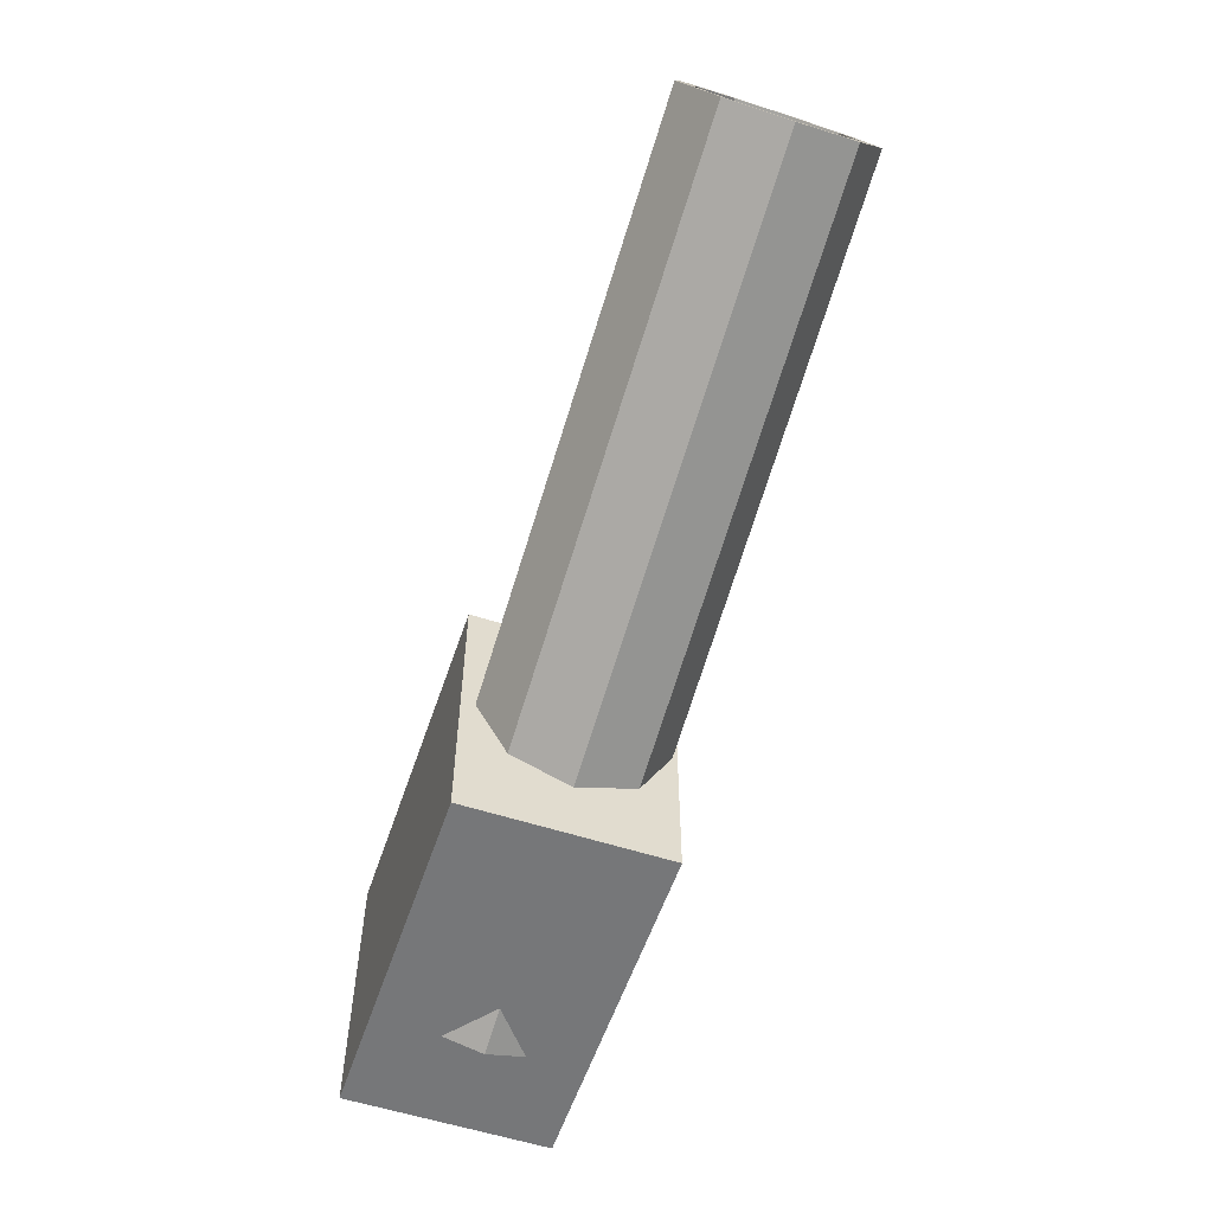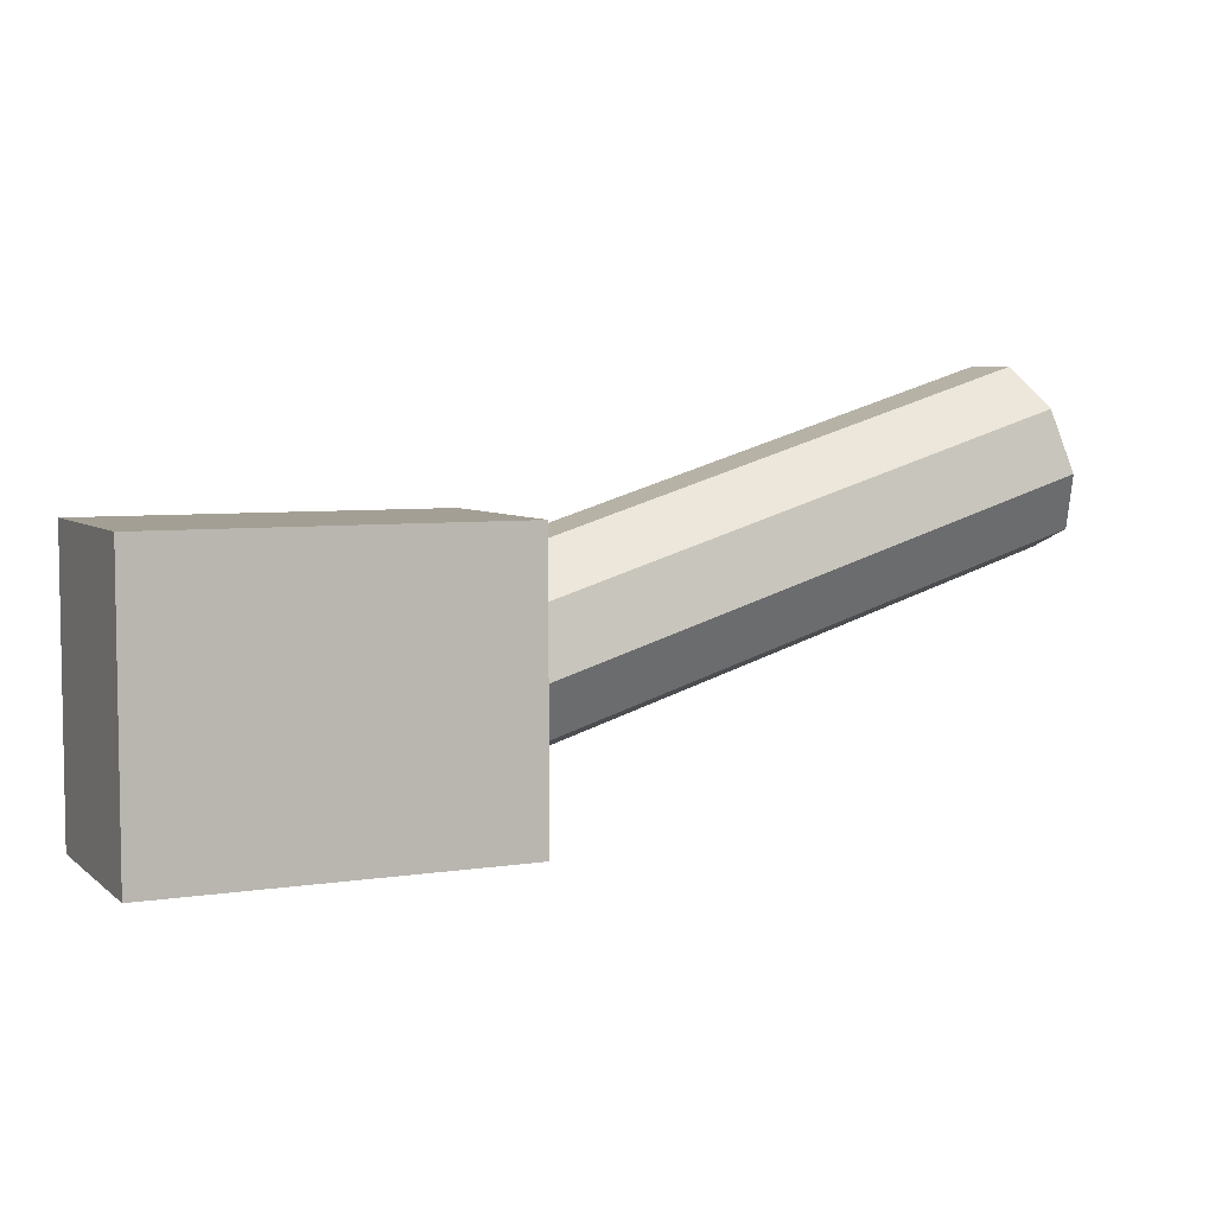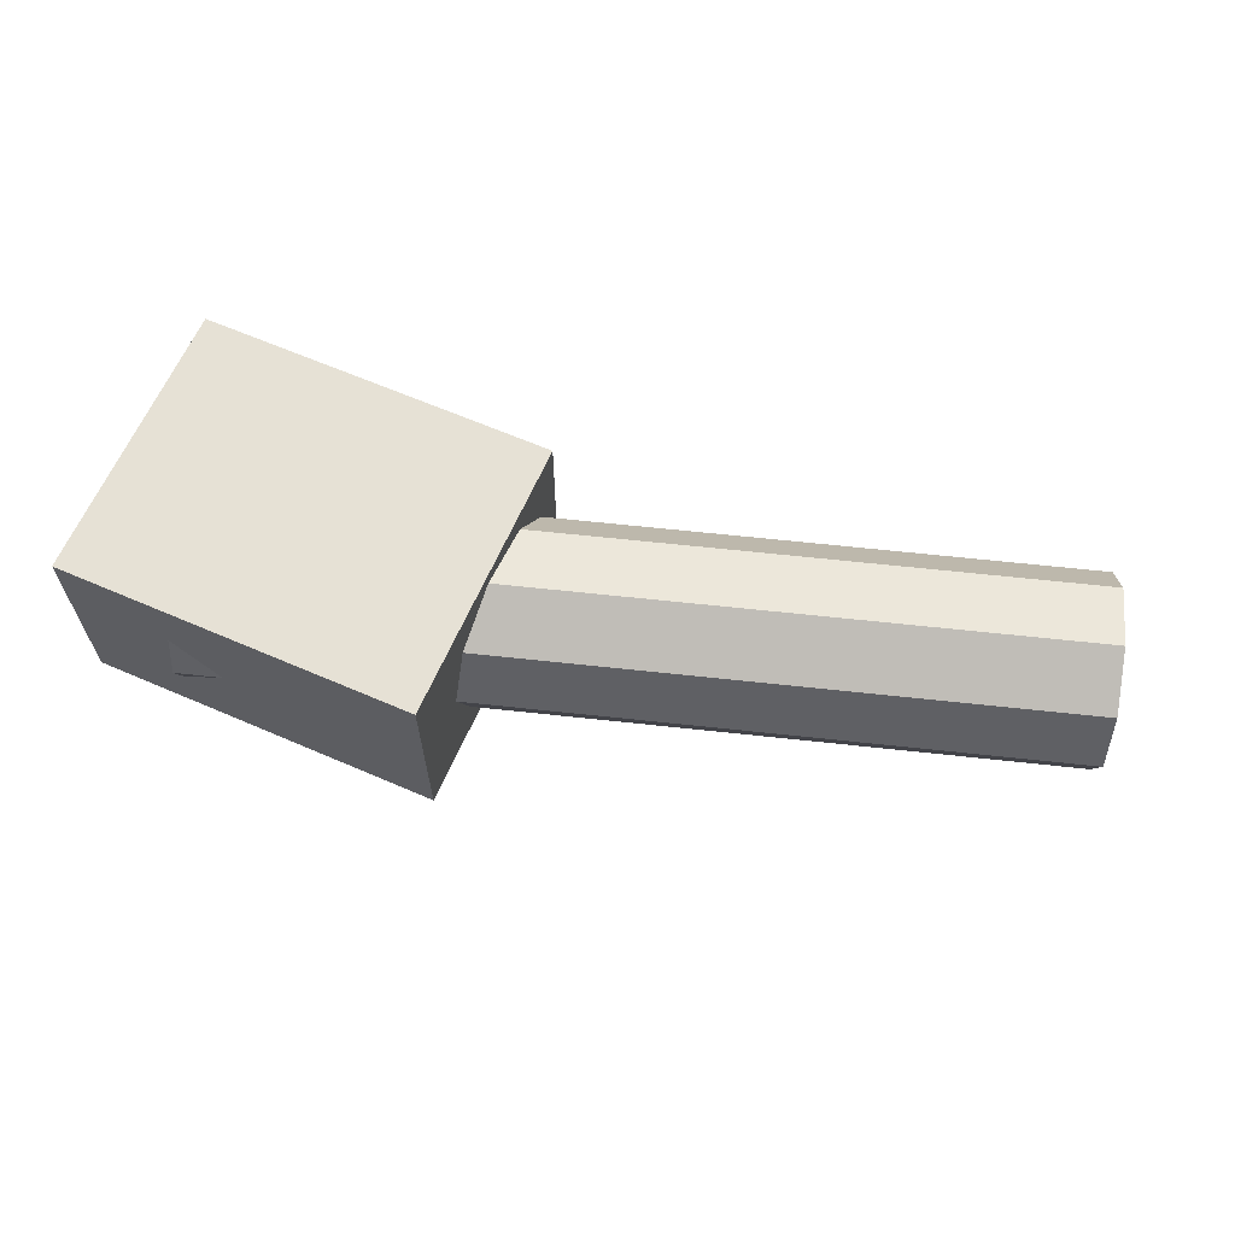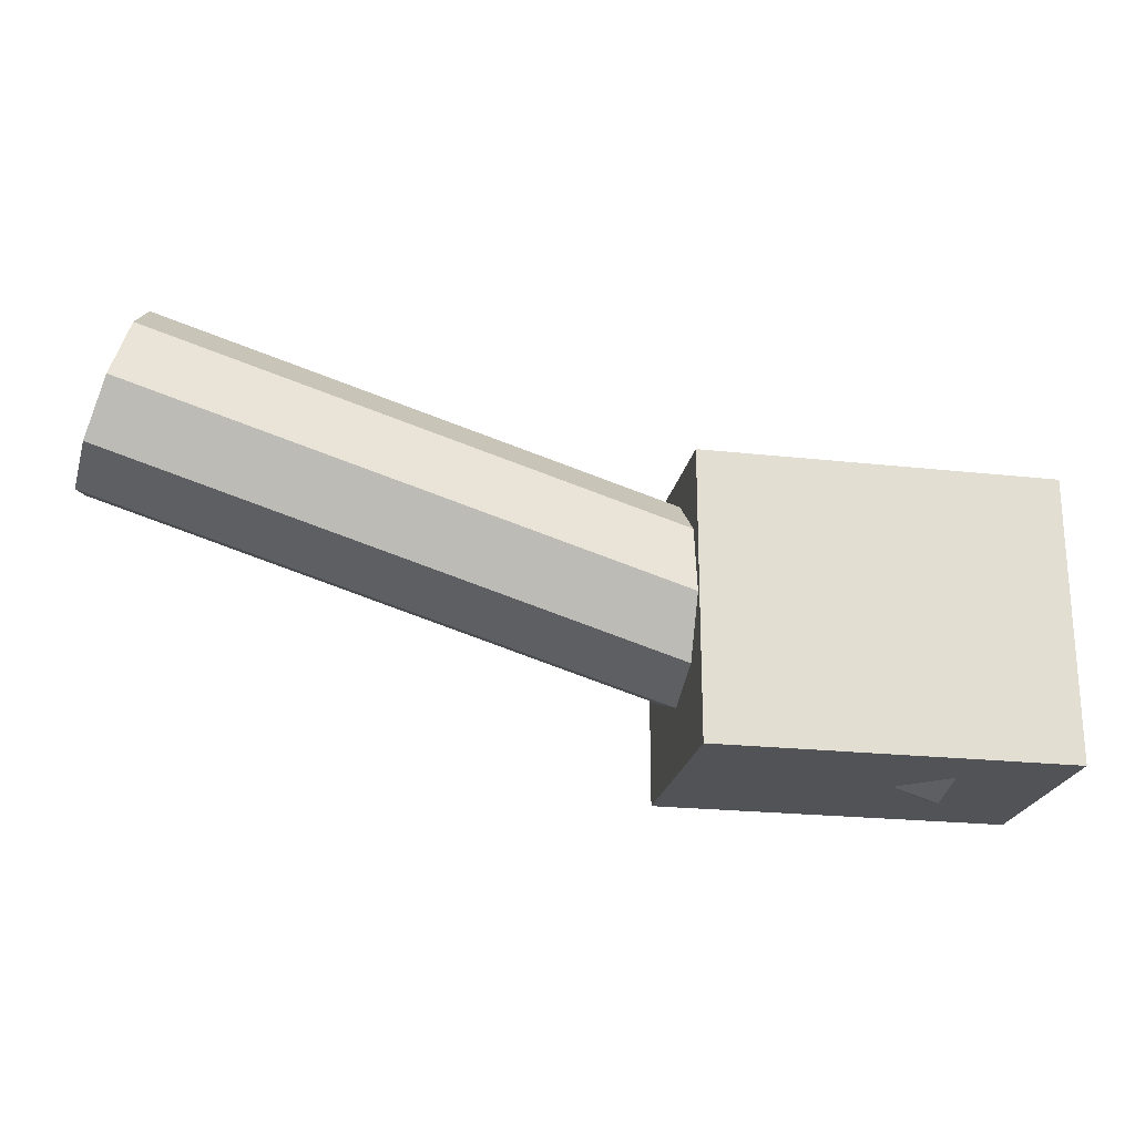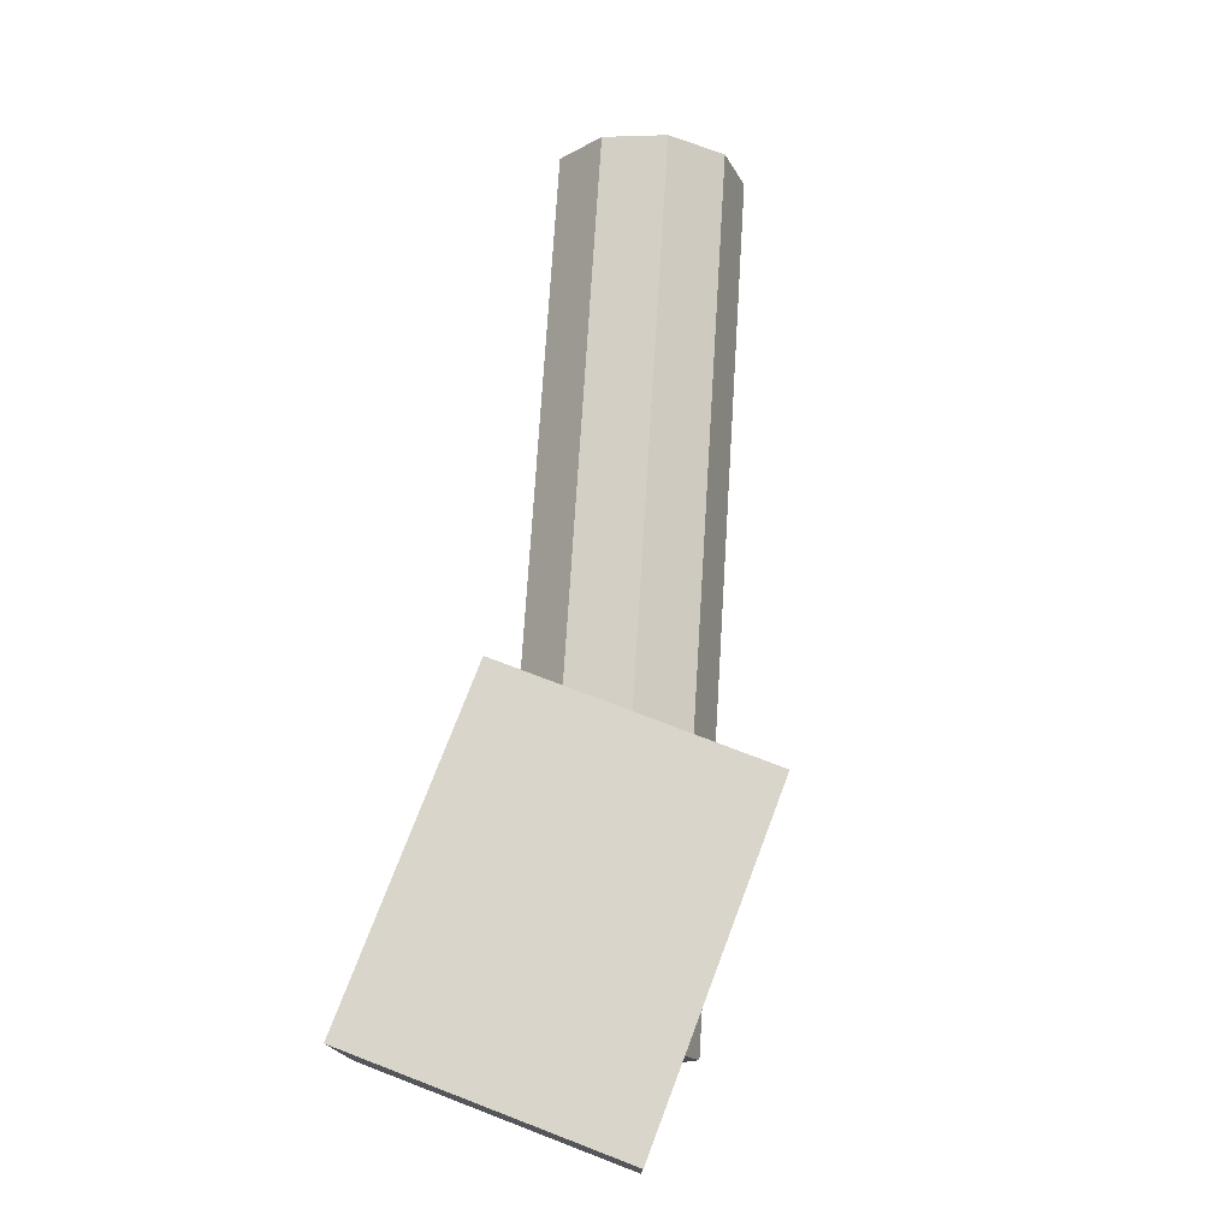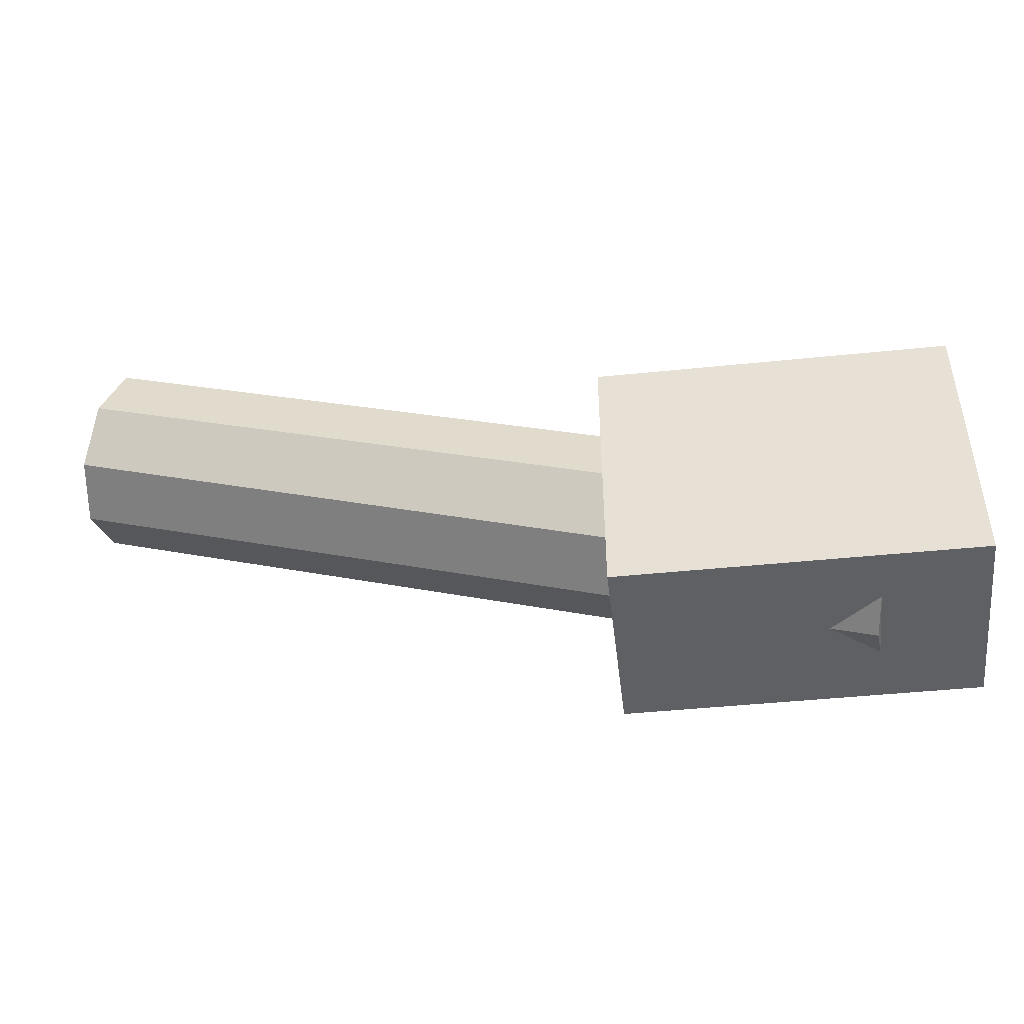
<metadata>
{"format":"obj","ext":"obj","renderer":"f3d","projection":"perspective","resolution":1024,"background":"white","views":[{"elev":-57.1,"azim":71.4,"up":"+Y"},{"elev":5.6,"azim":-25.3,"up":"+Y"},{"elev":64.1,"azim":23.6,"up":"+Z"},{"elev":-22.4,"azim":169.1,"up":"+Y"},{"elev":74.4,"azim":-69.1,"up":"+Z"},{"elev":-45.1,"azim":-173.2,"up":"+Y"}]}
</metadata>
<code>
g default
v -2.019 -0.3681 1.713
v 4.019 -0.3681 1.713
v -2.019 4.446 1.713
v 4.019 4.446 1.713
v -2.019 4.446 -1.713
v 4.019 4.446 -1.713
v -2.019 -0.3681 -1.713
v 4.019 -0.3681 -1.713
v -0.3222 -0.2478 -1.089
v -0.6009 0.6457 -1.629
v -0.918 1.662 -1.442
v -1.125 2.325 -0.6137
v -1.125 2.325 0.4671
v -0.918 1.662 1.295
v -0.6009 0.6457 1.483
v -0.3222 -0.2478 0.9424
v -0.2121 -0.6007 -0.07328
v 13.38 4.028 -1.089
v 13.1 4.921 -1.629
v 12.79 5.937 -1.442
v 12.58 6.601 -0.6137
v 12.58 6.601 0.4671
v 12.79 5.937 1.295
v 13.1 4.921 1.483
v 13.38 4.028 0.9424
v 13.49 3.675 -0.07328
v -0.6827 0.9077 -0.07328
v 13.31 4.251 -0.8845
v 13.09 4.965 -1.316
v 12.84 5.777 -1.166
v 12.67 6.306 -0.5049
v 12.67 6.306 0.3583
v 12.84 5.777 1.02
v 13.09 4.965 1.17
v 13.31 4.251 0.7379
v 13.4 3.969 -0.07328
v 9.049 2.921 -0.8845
v 8.827 3.635 -1.316
v 8.762 3.844 -0.07329
v 8.574 4.447 -1.166
v 8.408 4.976 -0.5049
v 8.408 4.976 0.3583
v 8.574 4.447 1.02
v 8.827 3.635 1.17
v 9.049 2.921 0.7379
v 9.137 2.64 -0.07329
g cannon:polySurface2
f 1 2 3
f 3 2 4
f 3 4 5
f 5 4 6
f 5 6 7
f 7 6 8
f 7 8 1
f 1 8 2
f 2 8 4
f 4 8 6
f 7 1 5
f 5 1 3
f 9 10 18
f 18 10 19
f 10 11 19
f 19 11 20
f 11 12 20
f 20 12 21
f 12 13 21
f 21 13 22
f 13 14 22
f 22 14 23
f 14 15 23
f 23 15 24
f 15 16 24
f 24 16 25
f 16 17 25
f 25 17 26
f 17 9 26
f 26 9 18
f 10 9 27
f 11 10 27
f 12 11 27
f 13 12 27
f 14 13 27
f 15 14 27
f 16 15 27
f 17 16 27
f 9 17 27
f 37 38 39
f 38 40 39
f 40 41 39
f 41 42 39
f 42 43 39
f 43 44 39
f 44 45 39
f 45 46 39
f 46 37 39
f 19 29 18
f 18 29 28
f 20 30 19
f 19 30 29
f 21 31 20
f 20 31 30
f 21 22 31
f 31 22 32
f 22 23 32
f 32 23 33
f 23 24 33
f 33 24 34
f 24 25 34
f 34 25 35
f 25 26 35
f 35 26 36
f 18 28 26
f 26 28 36
f 28 29 37
f 37 29 38
f 29 30 38
f 38 30 40
f 30 31 40
f 40 31 41
f 31 32 41
f 41 32 42
f 32 33 42
f 42 33 43
f 33 34 43
f 43 34 44
f 34 35 44
f 44 35 45
f 35 36 45
f 45 36 46
f 36 28 46
f 46 28 37

</code>
